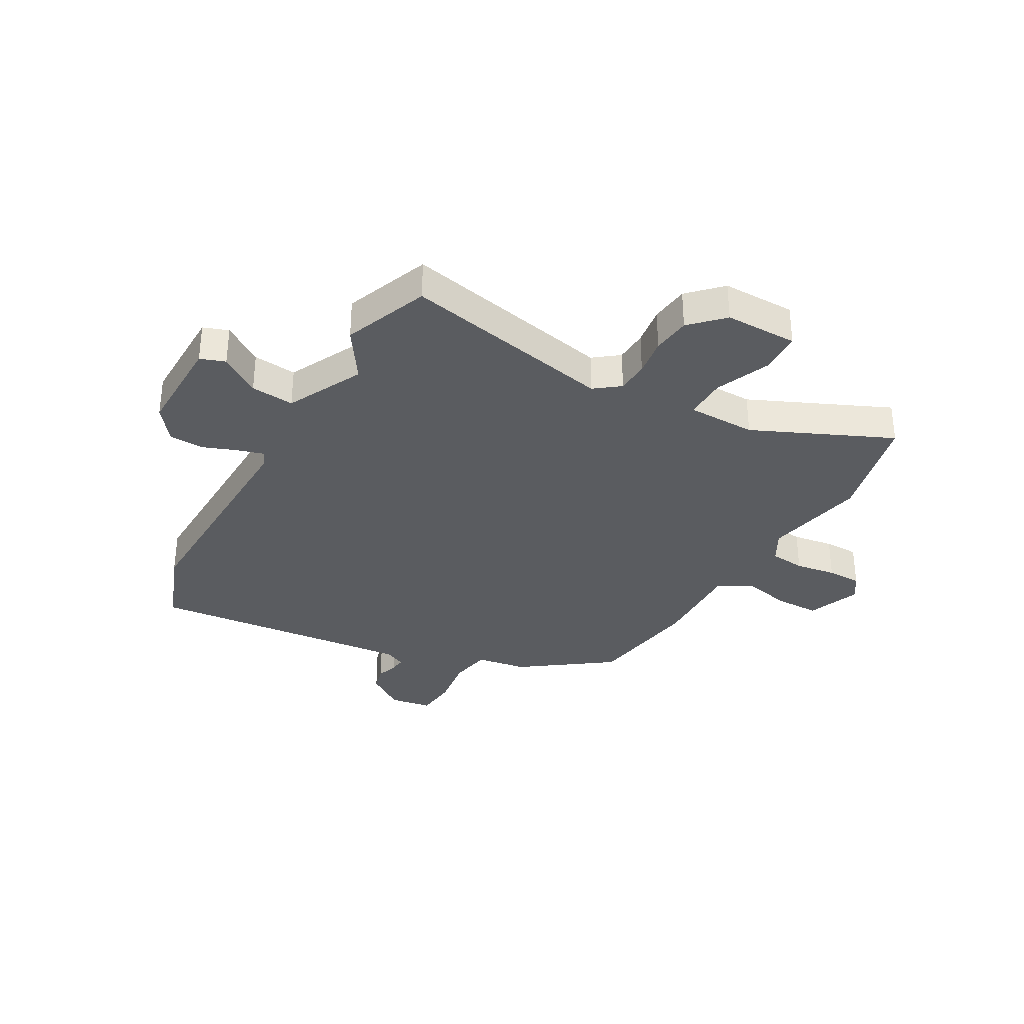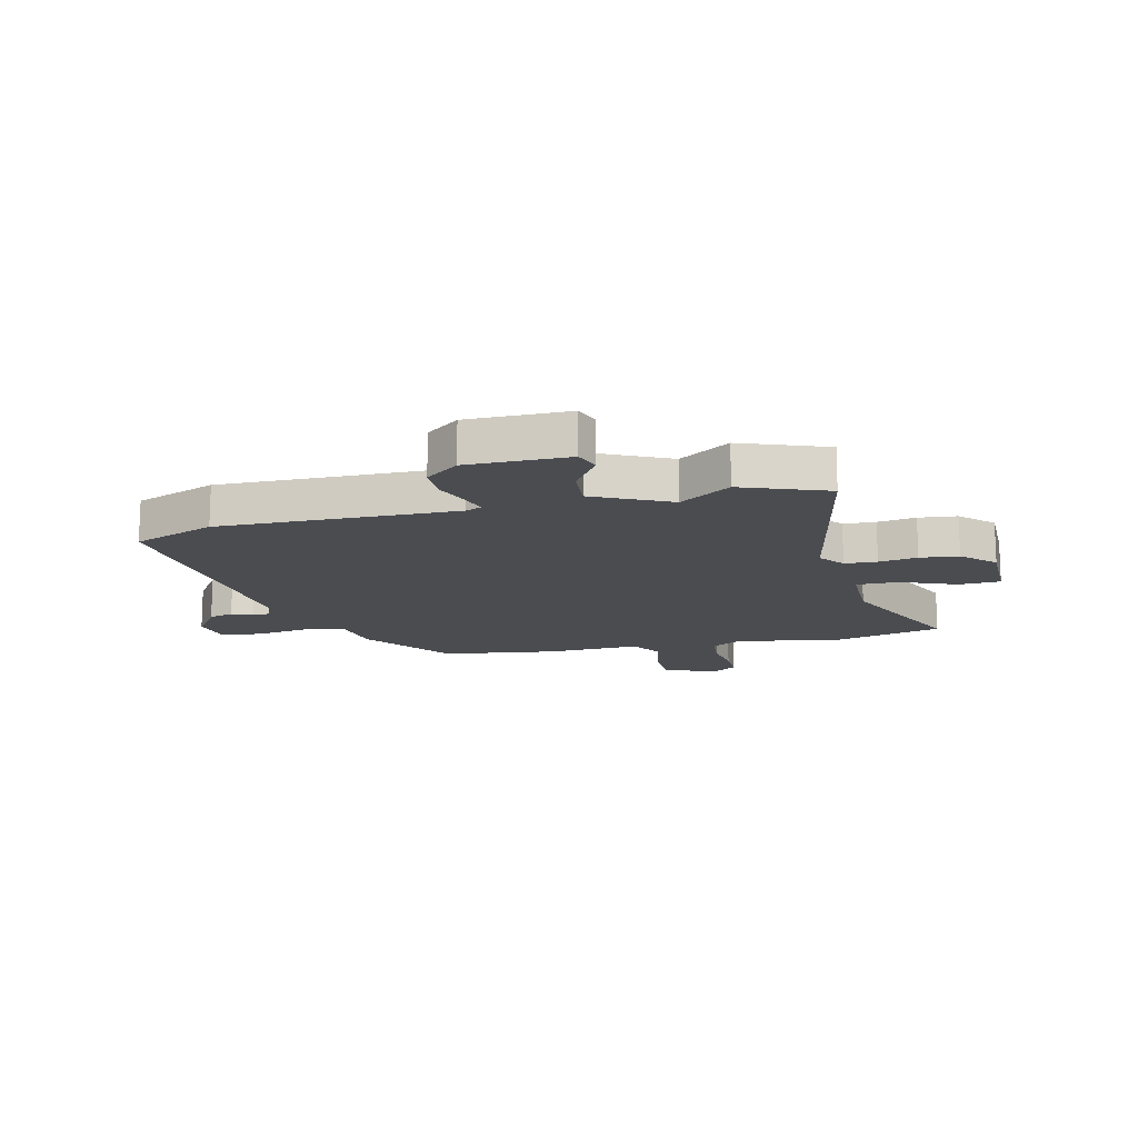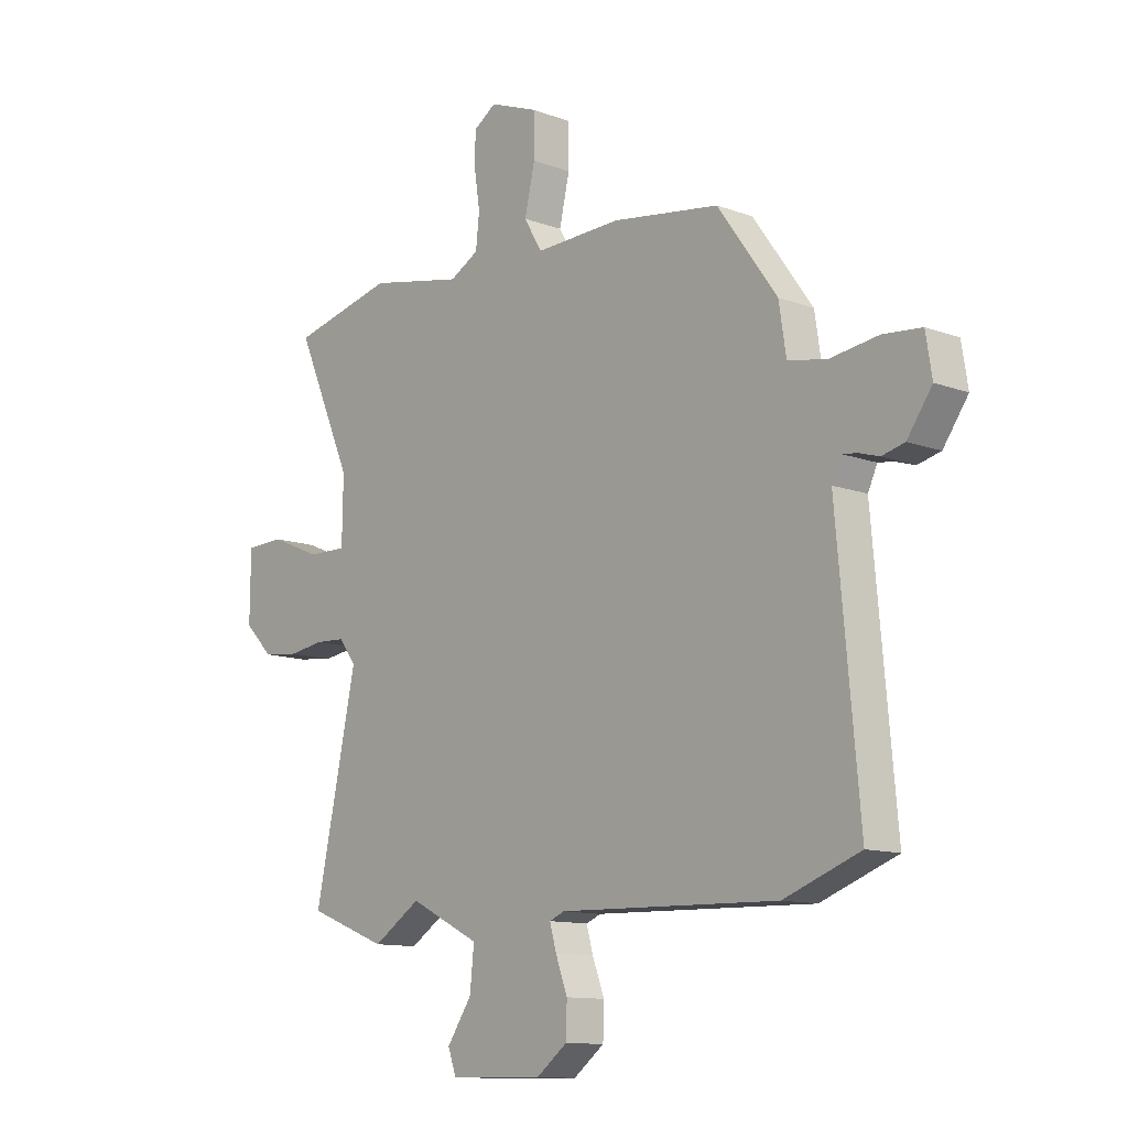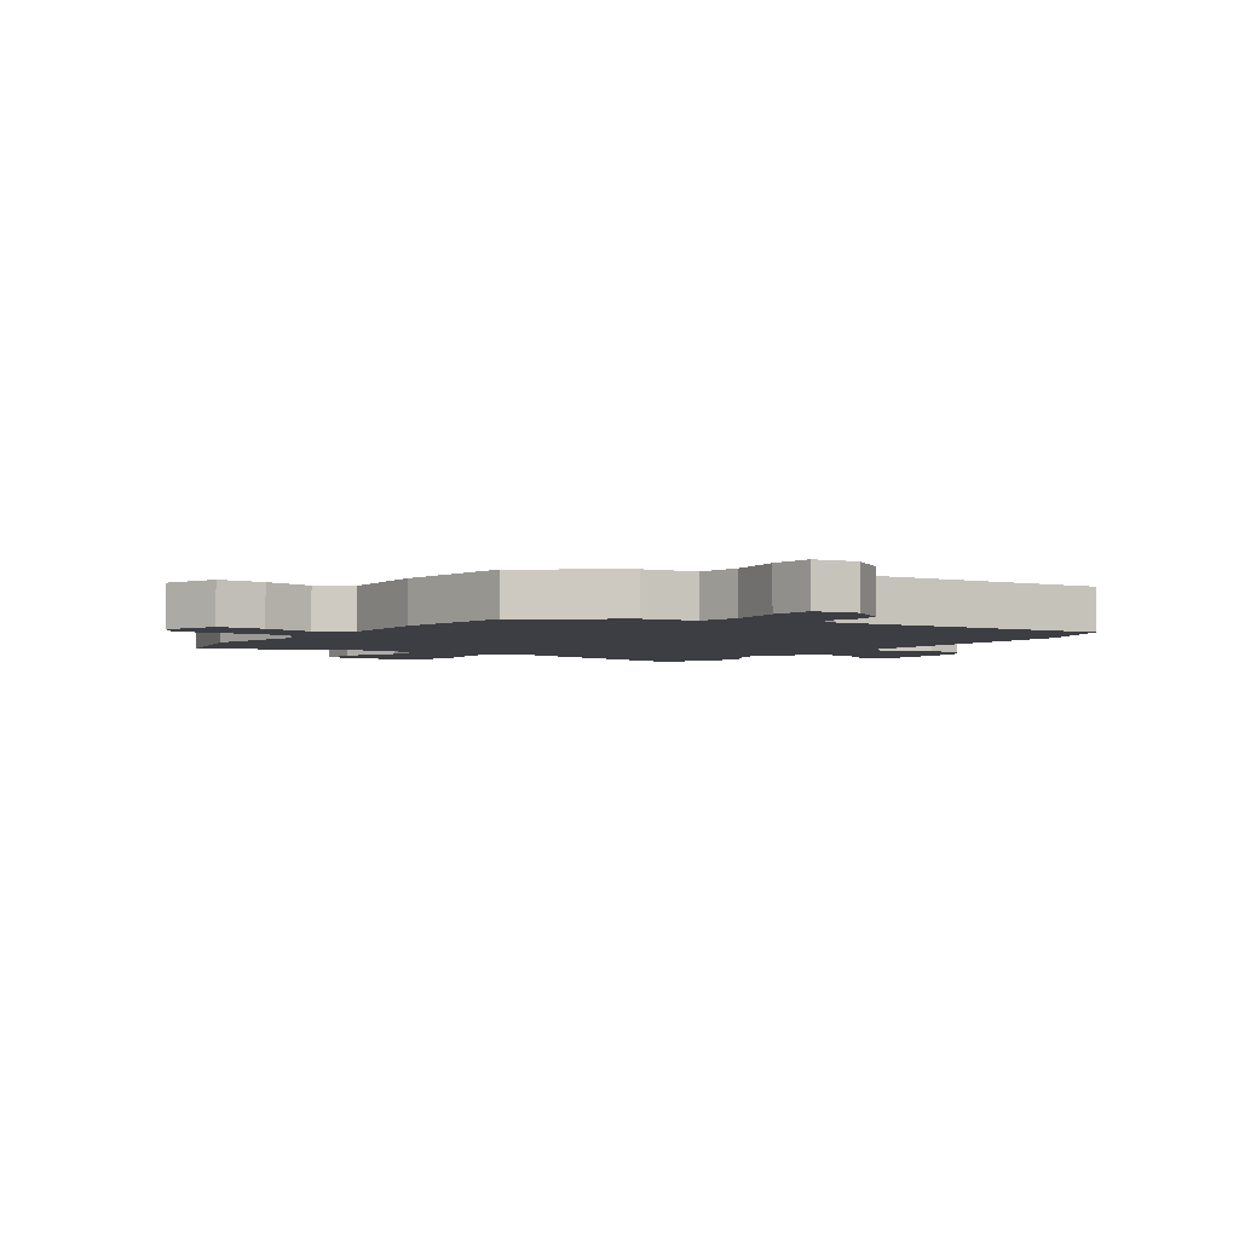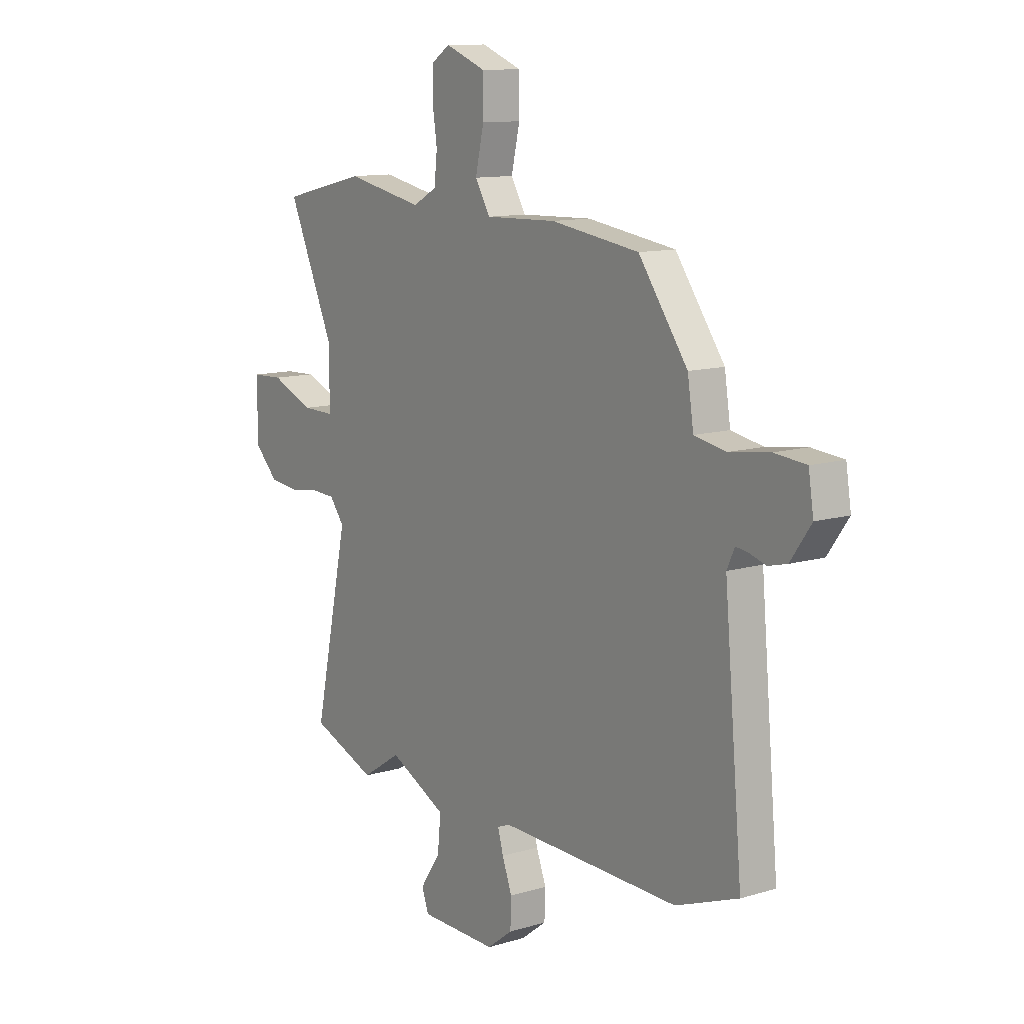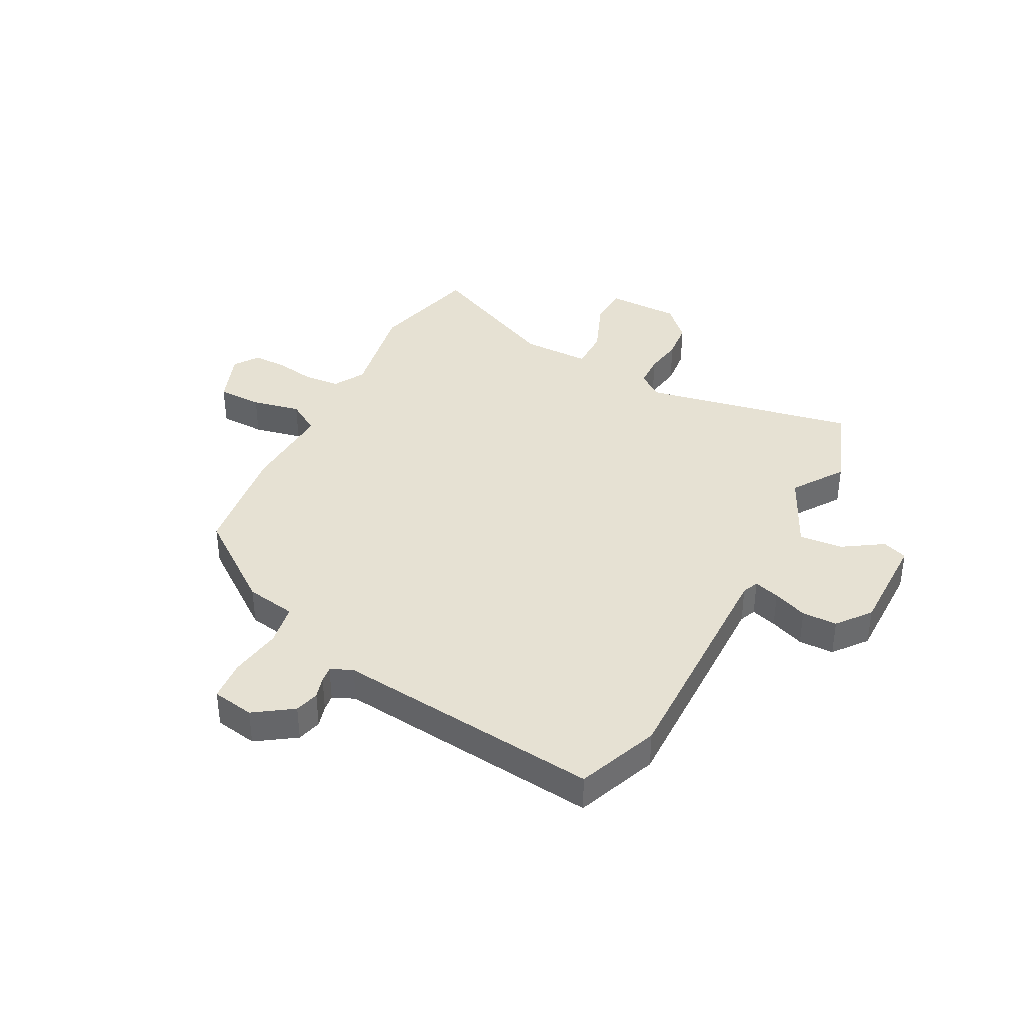
<metadata>
{"format":"obj","ext":"obj","renderer":"f3d","projection":"perspective","resolution":1024,"background":"white","views":[{"elev":-33.8,"azim":-119.2,"up":"+Y"},{"elev":-14.9,"azim":-165.9,"up":"+Y"},{"elev":-11.8,"azim":48.4,"up":"+Z"},{"elev":-3.7,"azim":55.7,"up":"+Y"},{"elev":11.5,"azim":53.9,"up":"+Z"},{"elev":38.6,"azim":118.5,"up":"+Y"}]}
</metadata>
<code>
v -0.411 0.07 -0.535
v -0.564 0.07 -0.475
v -0.483 0.07 -0.095
v -0.517 0.07 -0.05
v -0.575 0.07 -0.047
v -0.644 0.07 -0.057
v -0.713 0.07 -0.049
v -0.769 0.07 0.007
v -0.768 0.07 0.138
v -0.694 0.07 0.141
v -0.594 0.07 0.099
v -0.519 0.07 0.098
v -0.517 0.07 0.221
v -0.627 0.07 0.47
v -0.428 0.07 0.517
v -0.245 0.07 0.48
v -0.189 0.07 0.511
v -0.182 0.07 0.575
v -0.193 0.07 0.648
v -0.192 0.07 0.71
v -0.148 0.07 0.739
v -0.053 0.07 0.702
v -0.053 0.07 0.621
v -0.073 0.07 0.534
v -0.038 0.07 0.475
v 0.129 0.07 0.48
v 0.336 0.07 0.449
v 0.451 0.07 0.288
v 0.465 0.07 0.197
v 0.54 0.07 0.183
v 0.634 0.07 0.196
v 0.708 0.07 0.189
v 0.72 0.07 0.113
v 0.672 0.07 0.045
v 0.628 0.07 0.034
v 0.589 0.07 0.046
v 0.56 0.07 0.05
v 0.542 0.07 0.011
v 0.585 0.07 -0.468
v 0.438 0.07 -0.523
v 0.014 0.07 -0.511
v -0.015 0.07 -0.523
v -0.002 0.07 -0.569
v 0.021 0.07 -0.631
v 0.019 0.07 -0.694
v -0.041 0.07 -0.74
v -0.223 0.07 -0.737
v -0.239 0.07 -0.692
v -0.191 0.07 -0.621
v -0.183 0.07 -0.543
v -0.319 0.07 -0.475
v -0.411 0 -0.535
v -0.564 0 -0.475
v -0.483 0 -0.095
v -0.517 0 -0.05
v -0.575 0 -0.047
v -0.644 0 -0.057
v -0.713 0 -0.049
v -0.769 0 0.007
v -0.768 0 0.138
v -0.694 0 0.141
v -0.594 0 0.099
v -0.519 0 0.098
v -0.517 0 0.221
v -0.627 0 0.47
v -0.428 0 0.517
v -0.245 0 0.48
v -0.189 0 0.511
v -0.182 0 0.575
v -0.193 0 0.648
v -0.192 0 0.71
v -0.148 0 0.739
v -0.053 0 0.702
v -0.053 0 0.621
v -0.073 0 0.534
v -0.038 0 0.475
v 0.129 0 0.48
v 0.336 0 0.449
v 0.451 0 0.288
v 0.465 0 0.197
v 0.54 0 0.183
v 0.634 0 0.196
v 0.708 0 0.189
v 0.72 0 0.113
v 0.672 0 0.045
v 0.628 0 0.034
v 0.589 0 0.046
v 0.56 0 0.05
v 0.542 0 0.011
v 0.585 0 -0.468
v 0.438 0 -0.523
v 0.014 0 -0.511
v -0.015 0 -0.523
v -0.002 0 -0.569
v 0.021 0 -0.631
v 0.019 0 -0.694
v -0.041 0 -0.74
v -0.223 0 -0.737
v -0.239 0 -0.692
v -0.191 0 -0.621
v -0.183 0 -0.543
v -0.319 0 -0.475
f 46 47 48 49
f 46 49 50
f 43 44 45 46
f 42 43 46 50
f 41 42 50 51
f 38 39 40 41
f 37 38 41 51
f 33 34 35 36
f 33 36 37
f 30 31 32 33
f 29 30 33 37
f 26 27 28 29
f 25 26 29 37
f 21 22 23 24
f 19 20 21 24
f 18 19 24 25
f 17 18 25 37
f 13 14 15 16
f 12 13 16 17
f 8 9 10 11
f 8 11 12
f 5 6 7 8
f 4 5 8 12
f 3 4 12 17
f 51 1 2 3
f 3 17 37 51
f 100 99 98 97
f 101 100 97
f 97 96 95 94
f 101 97 94 93
f 102 101 93 92
f 92 91 90 89
f 102 92 89 88
f 87 86 85 84
f 88 87 84
f 84 83 82 81
f 88 84 81 80
f 80 79 78 77
f 88 80 77 76
f 75 74 73 72
f 75 72 71 70
f 76 75 70 69
f 88 76 69 68
f 67 66 65 64
f 68 67 64 63
f 62 61 60 59
f 63 62 59
f 59 58 57 56
f 63 59 56 55
f 68 63 55 54
f 54 53 52 102
f 102 88 68 54
f 1 52 53 2
f 2 53 54 3
f 3 54 55 4
f 4 55 56 5
f 5 56 57 6
f 6 57 58 7
f 7 58 59 8
f 8 59 60 9
f 9 60 61 10
f 10 61 62 11
f 11 62 63 12
f 12 63 64 13
f 13 64 65 14
f 14 65 66 15
f 15 66 67 16
f 16 67 68 17
f 17 68 69 18
f 18 69 70 19
f 19 70 71 20
f 20 71 72 21
f 21 72 73 22
f 22 73 74 23
f 23 74 75 24
f 24 75 76 25
f 25 76 77 26
f 26 77 78 27
f 27 78 79 28
f 28 79 80 29
f 29 80 81 30
f 30 81 82 31
f 31 82 83 32
f 32 83 84 33
f 33 84 85 34
f 34 85 86 35
f 35 86 87 36
f 36 87 88 37
f 37 88 89 38
f 38 89 90 39
f 39 90 91 40
f 40 91 92 41
f 41 92 93 42
f 42 93 94 43
f 43 94 95 44
f 44 95 96 45
f 45 96 97 46
f 46 97 98 47
f 47 98 99 48
f 48 99 100 49
f 49 100 101 50
f 50 101 102 51
f 51 102 52 1

</code>
